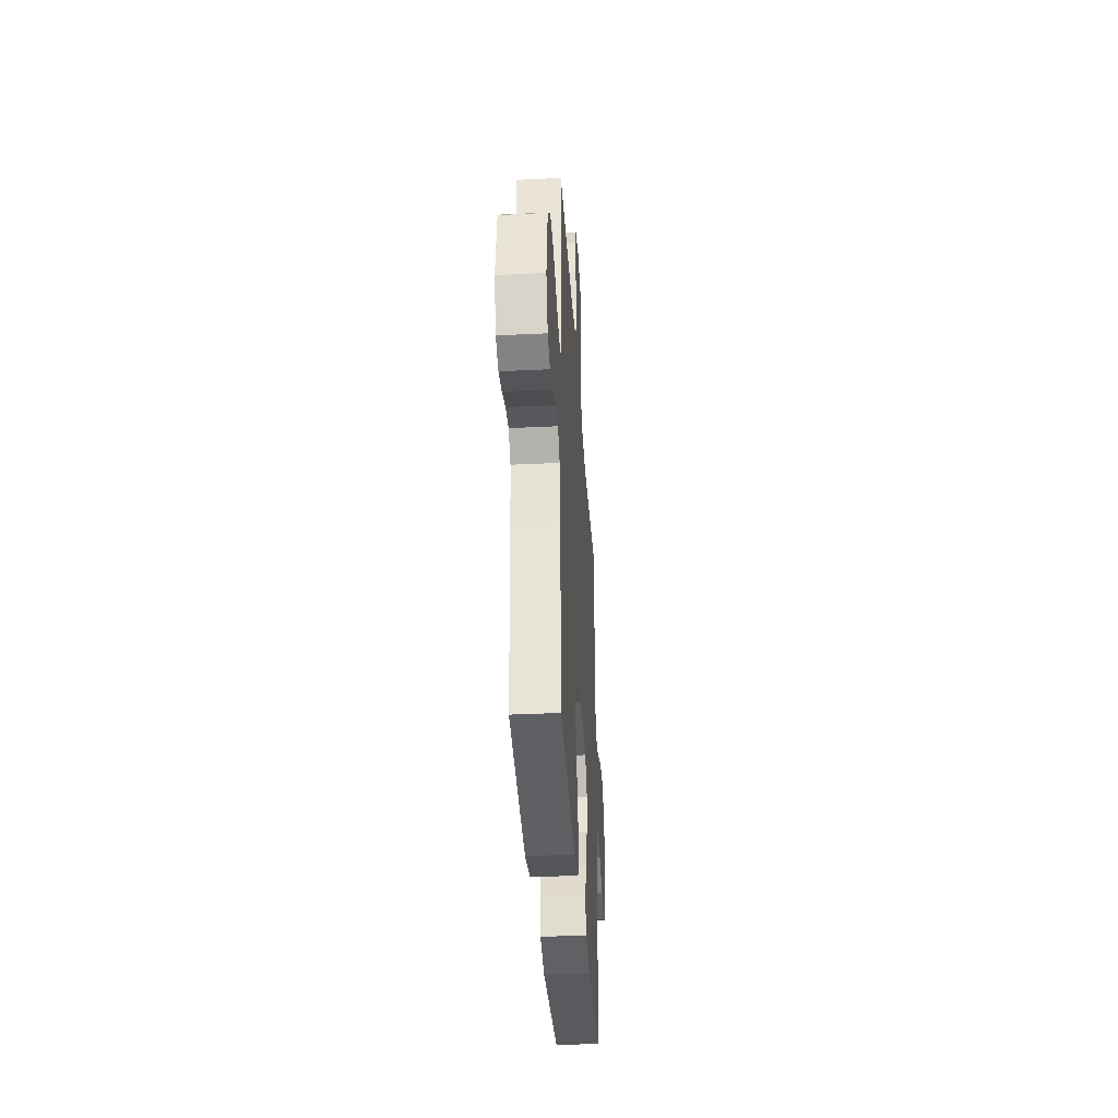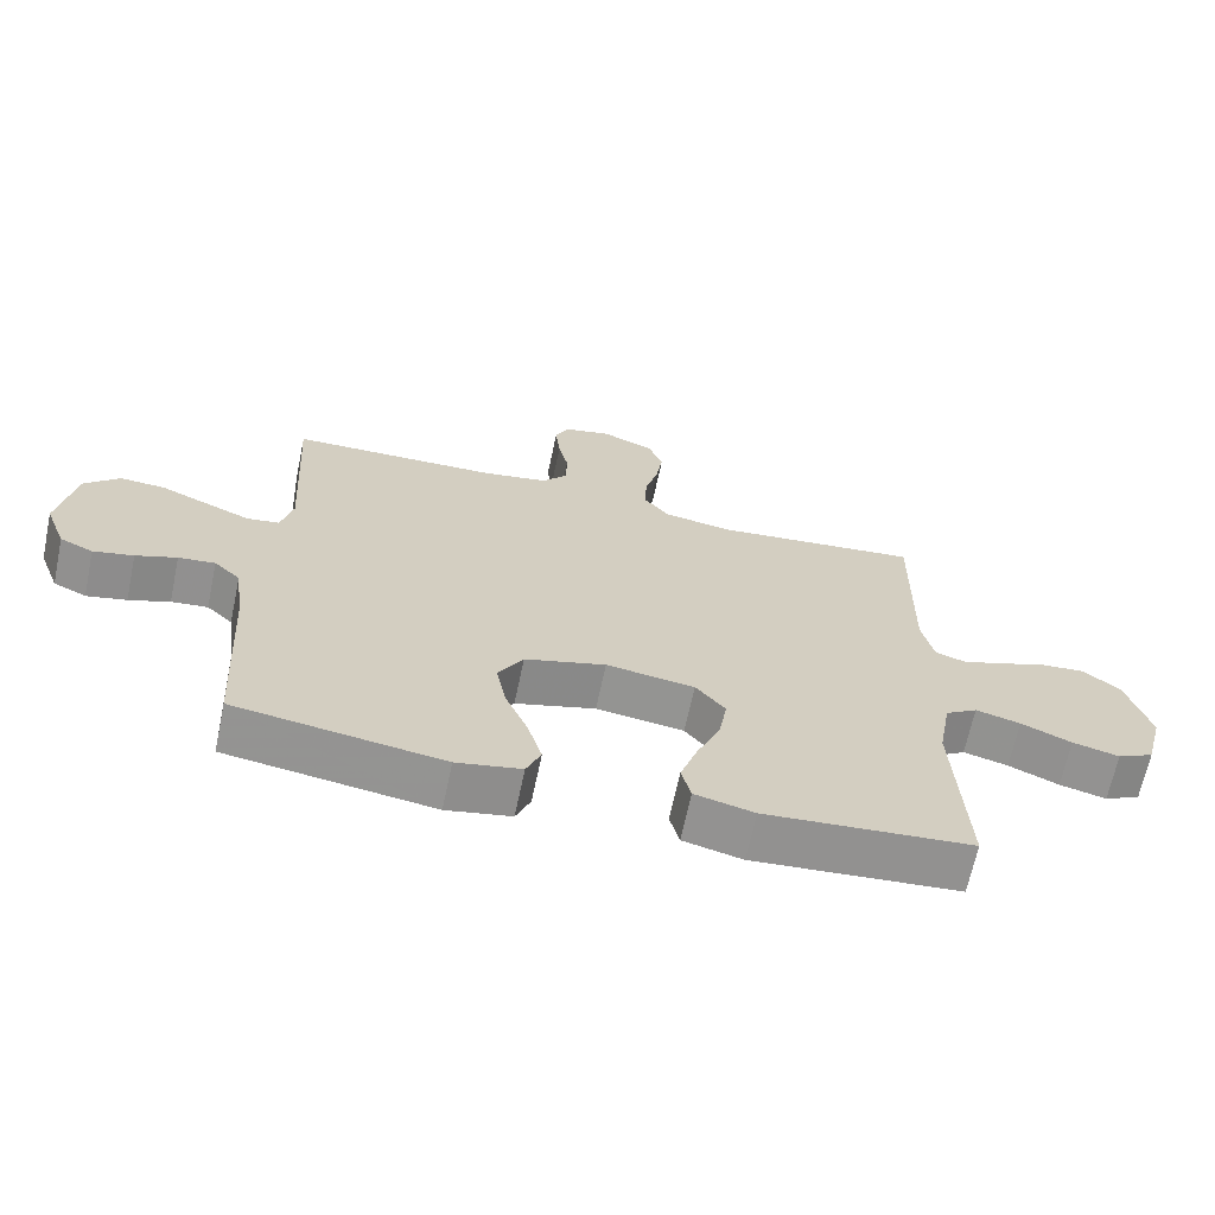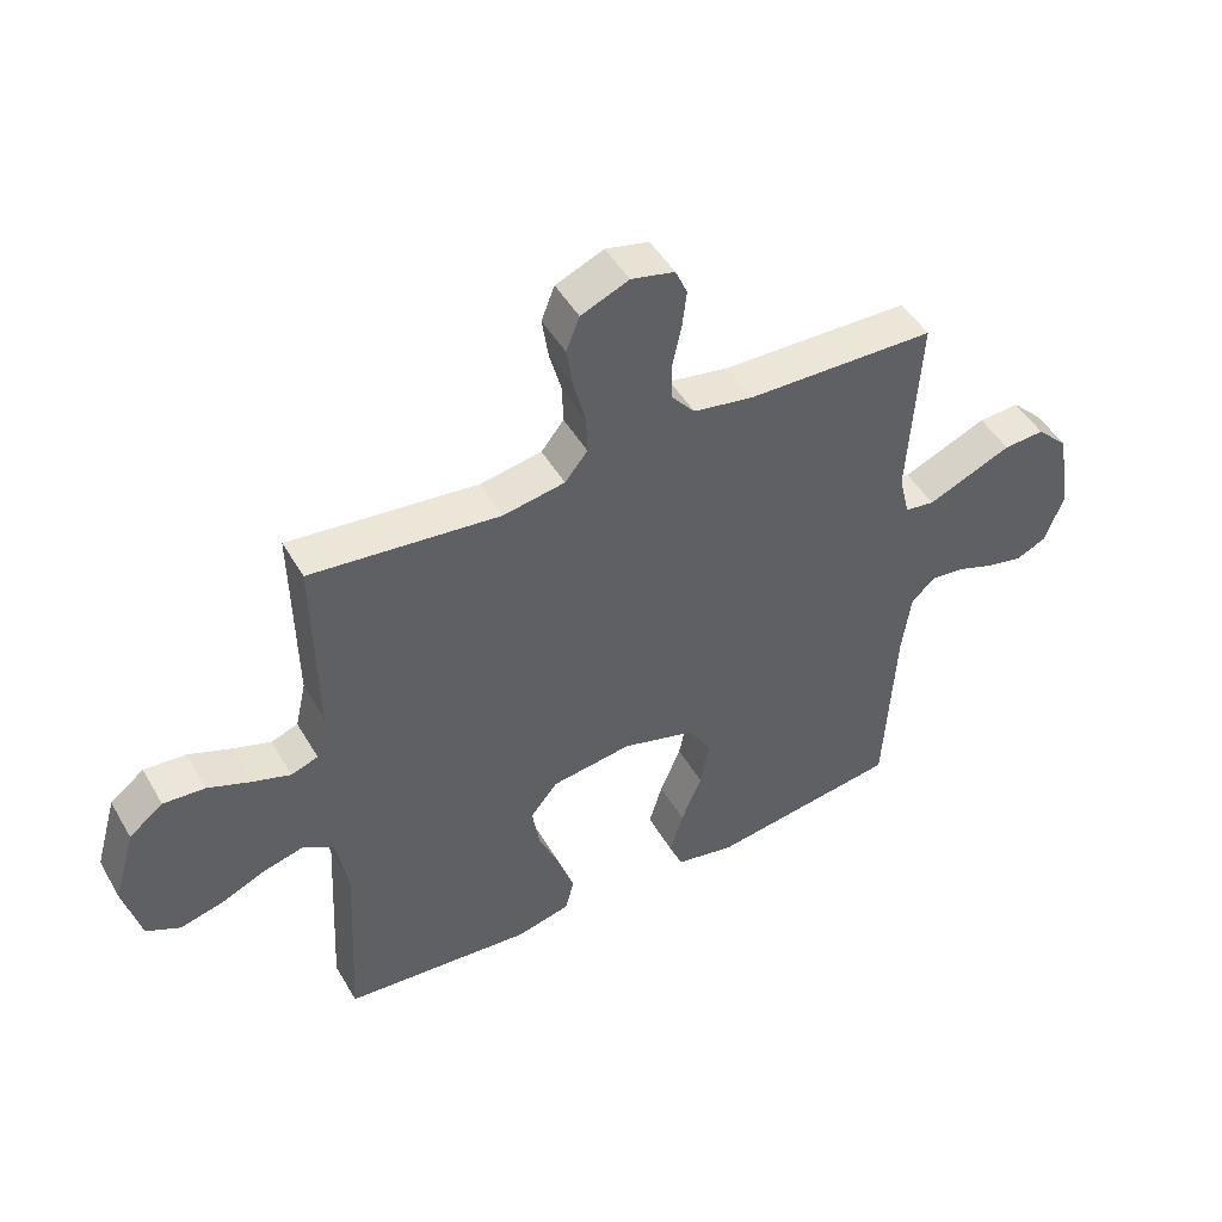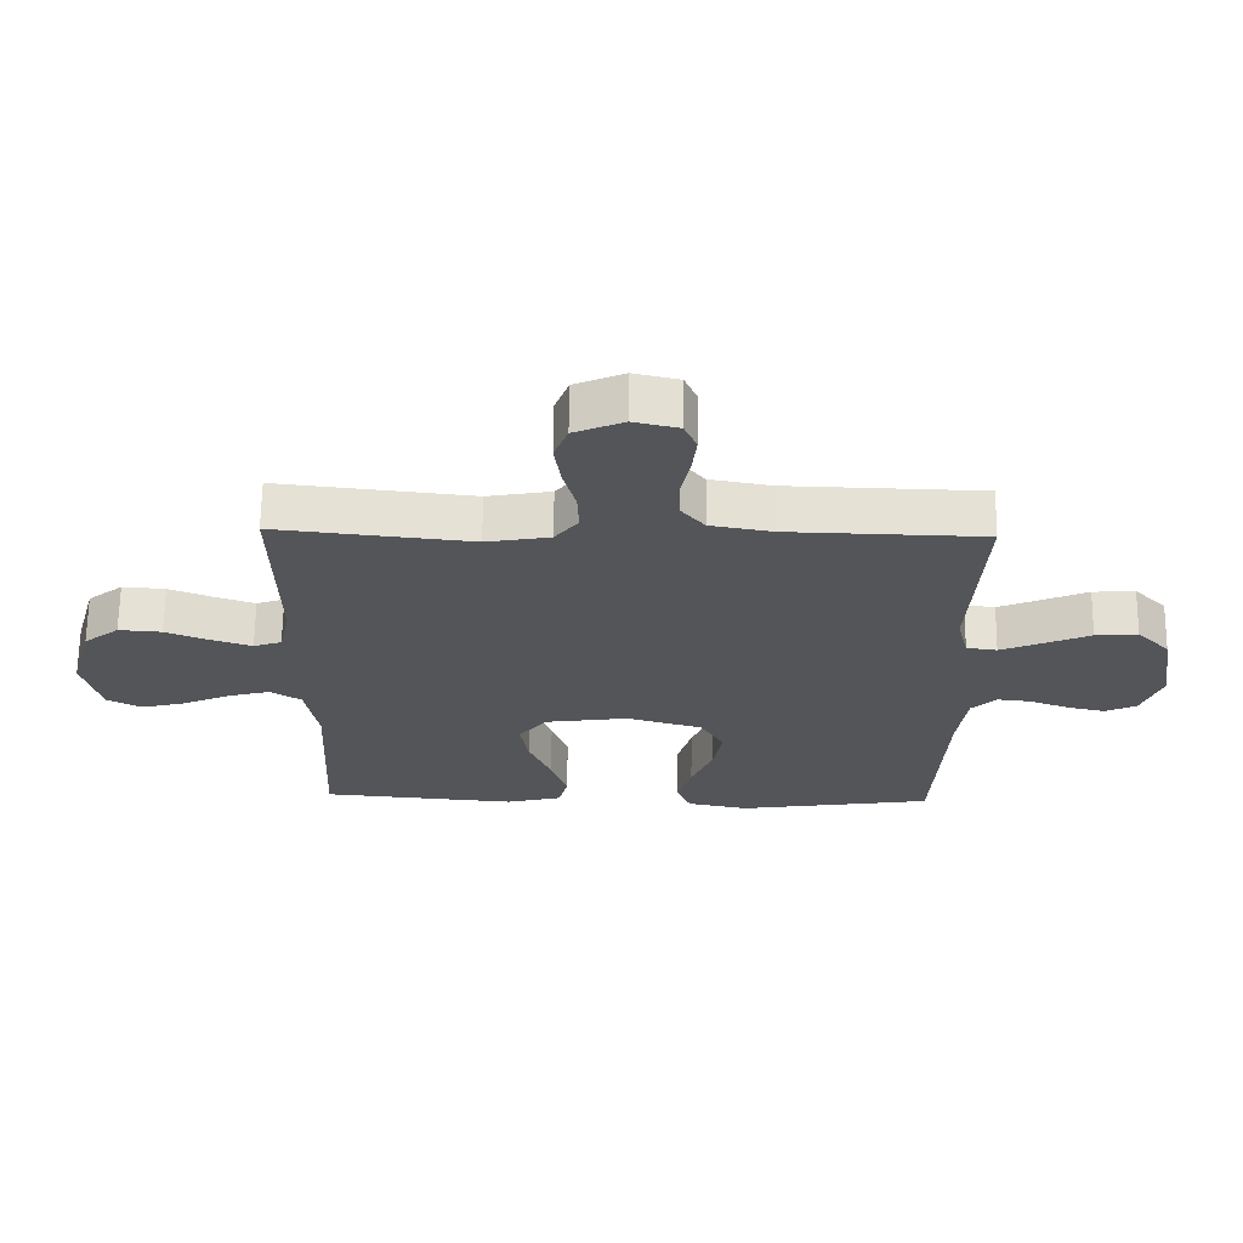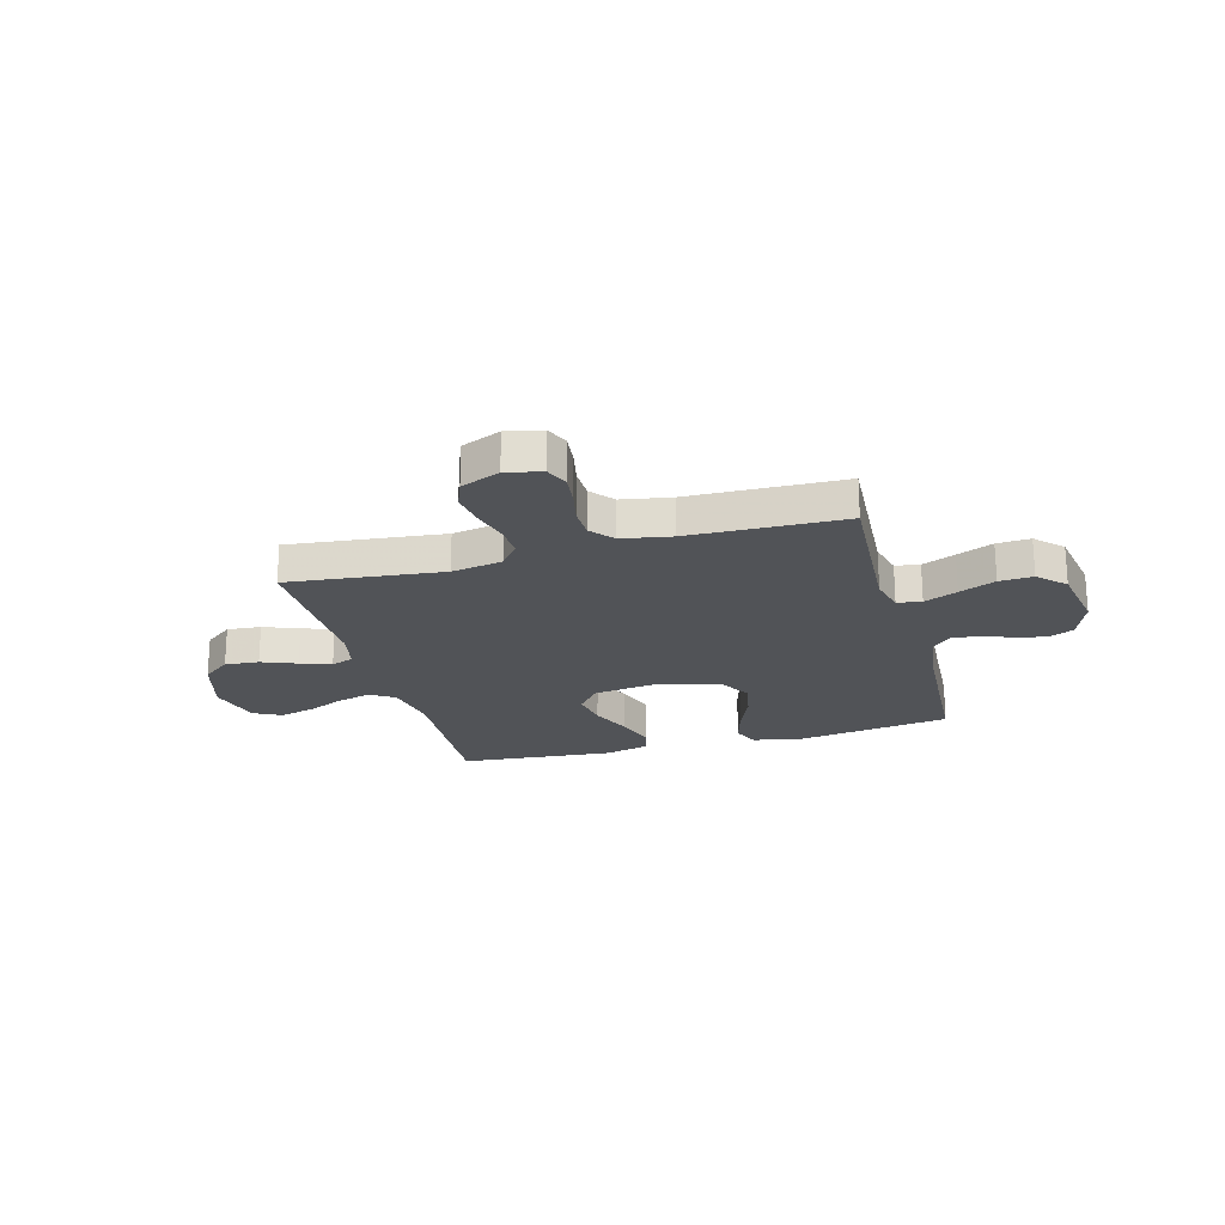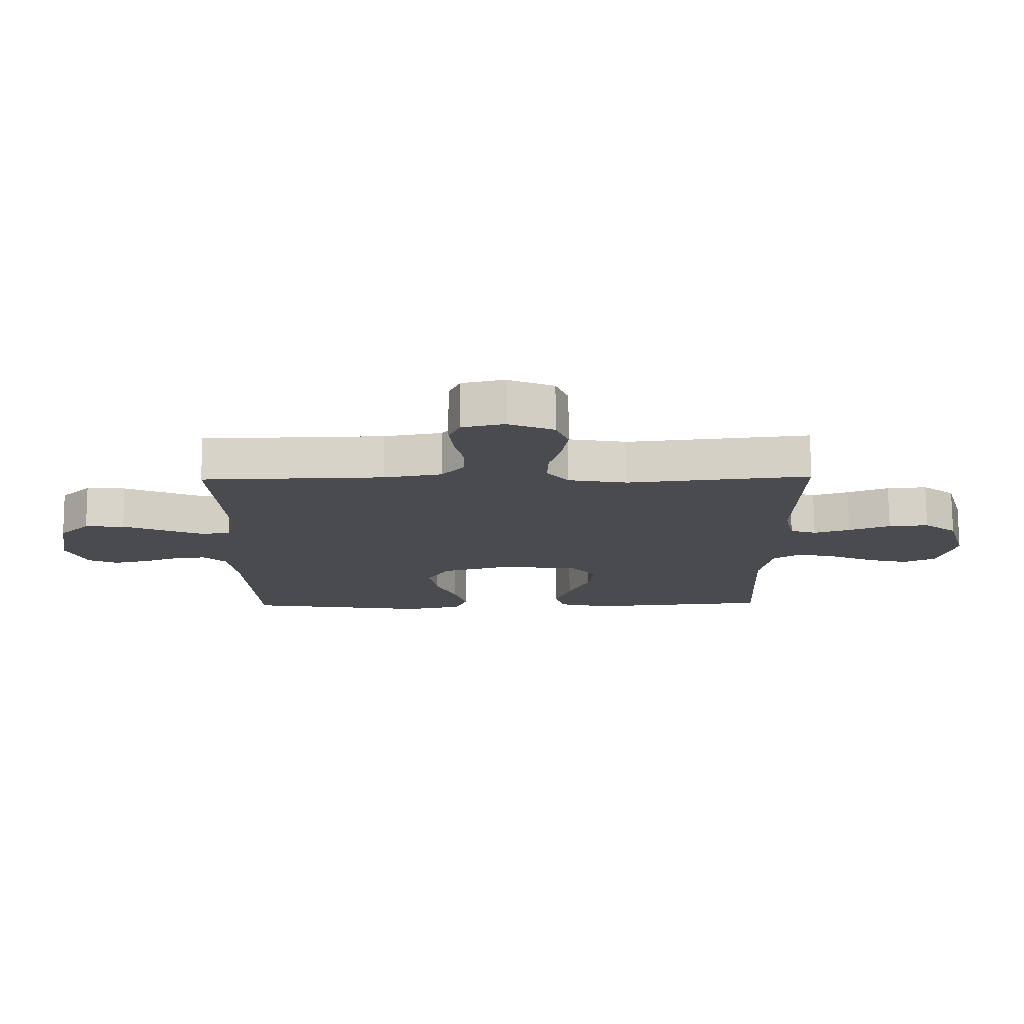
<metadata>
{"format":"obj","ext":"obj","renderer":"f3d","projection":"perspective","resolution":1024,"background":"white","views":[{"elev":-36.6,"azim":93.6,"up":"+Z"},{"elev":-66.7,"azim":168.1,"up":"+Z"},{"elev":47.8,"azim":-29.0,"up":"+Z"},{"elev":65.4,"azim":0.7,"up":"+Z"},{"elev":-22.0,"azim":15.4,"up":"+Y"},{"elev":75.8,"azim":179.7,"up":"+Z"}]}
</metadata>
<code>
v 0.5 0.07 0.5
v 0.482 0.07 0.2
v 0.499 0.07 0.131
v 0.546 0.07 0.124
v 0.61 0.07 0.151
v 0.68 0.07 0.181
v 0.745 0.07 0.185
v 0.795 0.07 0.135
v 0.818 0.07 0
v 0.787 0.07 -0.081
v 0.739 0.07 -0.103
v 0.681 0.07 -0.09
v 0.622 0.07 -0.068
v 0.569 0.07 -0.062
v 0.531 0.07 -0.098
v 0.517 0.07 -0.2
v 0.5 0.07 -0.5
v 0.2 0.07 -0.544
v 0.106 0.07 -0.525
v 0.085 0.07 -0.474
v 0.106 0.07 -0.403
v 0.139 0.07 -0.324
v 0.153 0.07 -0.249
v 0.117 0.07 -0.188
v 0 0.07 -0.154
v -0.128 0.07 -0.172
v -0.171 0.07 -0.225
v -0.159 0.07 -0.297
v -0.125 0.07 -0.377
v -0.1 0.07 -0.451
v -0.114 0.07 -0.505
v -0.2 0.07 -0.526
v -0.5 0.07 -0.5
v -0.485 0.07 -0.2
v -0.504 0.07 -0.094
v -0.551 0.07 -0.064
v -0.616 0.07 -0.081
v -0.689 0.07 -0.113
v -0.757 0.07 -0.13
v -0.81 0.07 -0.103
v -0.837 0.07 0
v -0.803 0.07 0.119
v -0.749 0.07 0.161
v -0.683 0.07 0.156
v -0.615 0.07 0.129
v -0.555 0.07 0.109
v -0.512 0.07 0.124
v -0.495 0.07 0.2
v -0.5 0.07 0.5
v -0.2 0.07 0.467
v -0.102 0.07 0.484
v -0.066 0.07 0.529
v -0.068 0.07 0.59
v -0.087 0.07 0.66
v -0.097 0.07 0.727
v -0.076 0.07 0.781
v 0 0.07 0.813
v 0.069 0.07 0.797
v 0.088 0.07 0.754
v 0.081 0.07 0.694
v 0.067 0.07 0.629
v 0.068 0.07 0.569
v 0.105 0.07 0.525
v 0.2 0.07 0.508
v 0.5 0 0.5
v 0.482 0 0.2
v 0.499 0 0.131
v 0.546 0 0.124
v 0.61 0 0.151
v 0.68 0 0.181
v 0.745 0 0.185
v 0.795 0 0.135
v 0.818 0 0
v 0.787 0 -0.081
v 0.739 0 -0.103
v 0.681 0 -0.09
v 0.622 0 -0.068
v 0.569 0 -0.062
v 0.531 0 -0.098
v 0.517 0 -0.2
v 0.5 0 -0.5
v 0.2 0 -0.544
v 0.106 0 -0.525
v 0.085 0 -0.474
v 0.106 0 -0.403
v 0.139 0 -0.324
v 0.153 0 -0.249
v 0.117 0 -0.188
v 0 0 -0.154
v -0.128 0 -0.172
v -0.171 0 -0.225
v -0.159 0 -0.297
v -0.125 0 -0.377
v -0.1 0 -0.451
v -0.114 0 -0.505
v -0.2 0 -0.526
v -0.5 0 -0.5
v -0.485 0 -0.2
v -0.504 0 -0.094
v -0.551 0 -0.064
v -0.616 0 -0.081
v -0.689 0 -0.113
v -0.757 0 -0.13
v -0.81 0 -0.103
v -0.837 0 0
v -0.803 0 0.119
v -0.749 0 0.161
v -0.683 0 0.156
v -0.615 0 0.129
v -0.555 0 0.109
v -0.512 0 0.124
v -0.495 0 0.2
v -0.5 0 0.5
v -0.2 0 0.467
v -0.102 0 0.484
v -0.066 0 0.529
v -0.068 0 0.59
v -0.087 0 0.66
v -0.097 0 0.727
v -0.076 0 0.781
v 0 0 0.813
v 0.069 0 0.797
v 0.088 0 0.754
v 0.081 0 0.694
v 0.067 0 0.629
v 0.068 0 0.569
v 0.105 0 0.525
v 0.2 0 0.508
f 58 59 60 61
f 56 57 58 61
f 56 61 62
f 53 54 55 56
f 53 56 62
f 52 53 62 63
f 48 49 50
f 47 48 50 51
f 42 43 44 45
f 42 45 46
f 41 42 46
f 40 41 46 47
f 37 38 39 40
f 36 37 40 47
f 31 32 33 34
f 31 34 35
f 28 29 30 31
f 28 31 35
f 27 28 35 36
f 19 20 21 22
f 19 22 23
f 16 17 18 19
f 15 16 19 23
f 14 15 23 24
f 10 11 12 13
f 10 13 14
f 9 10 14
f 8 9 14
f 5 6 7 8
f 4 5 8 14
f 3 4 14 24
f 64 1 2
f 51 52 63 64
f 26 27 36 47
f 25 26 47 51
f 24 25 51 64
f 2 3 24 64
f 125 124 123 122
f 125 122 121 120
f 126 125 120
f 120 119 118 117
f 126 120 117
f 127 126 117 116
f 114 113 112
f 115 114 112 111
f 109 108 107 106
f 110 109 106
f 110 106 105
f 111 110 105 104
f 104 103 102 101
f 111 104 101 100
f 98 97 96 95
f 99 98 95
f 95 94 93 92
f 99 95 92
f 100 99 92 91
f 86 85 84 83
f 87 86 83
f 83 82 81 80
f 87 83 80 79
f 88 87 79 78
f 77 76 75 74
f 78 77 74
f 78 74 73
f 78 73 72
f 72 71 70 69
f 78 72 69 68
f 88 78 68 67
f 66 65 128
f 128 127 116 115
f 111 100 91 90
f 115 111 90 89
f 128 115 89 88
f 128 88 67 66
f 1 65 66 2
f 2 66 67 3
f 3 67 68 4
f 4 68 69 5
f 5 69 70 6
f 6 70 71 7
f 7 71 72 8
f 8 72 73 9
f 9 73 74 10
f 10 74 75 11
f 11 75 76 12
f 12 76 77 13
f 13 77 78 14
f 14 78 79 15
f 15 79 80 16
f 16 80 81 17
f 17 81 82 18
f 18 82 83 19
f 19 83 84 20
f 20 84 85 21
f 21 85 86 22
f 22 86 87 23
f 23 87 88 24
f 24 88 89 25
f 25 89 90 26
f 26 90 91 27
f 27 91 92 28
f 28 92 93 29
f 29 93 94 30
f 30 94 95 31
f 31 95 96 32
f 32 96 97 33
f 33 97 98 34
f 34 98 99 35
f 35 99 100 36
f 36 100 101 37
f 37 101 102 38
f 38 102 103 39
f 39 103 104 40
f 40 104 105 41
f 41 105 106 42
f 42 106 107 43
f 43 107 108 44
f 44 108 109 45
f 45 109 110 46
f 46 110 111 47
f 47 111 112 48
f 48 112 113 49
f 49 113 114 50
f 50 114 115 51
f 51 115 116 52
f 52 116 117 53
f 53 117 118 54
f 54 118 119 55
f 55 119 120 56
f 56 120 121 57
f 57 121 122 58
f 58 122 123 59
f 59 123 124 60
f 60 124 125 61
f 61 125 126 62
f 62 126 127 63
f 63 127 128 64
f 64 128 65 1

</code>
